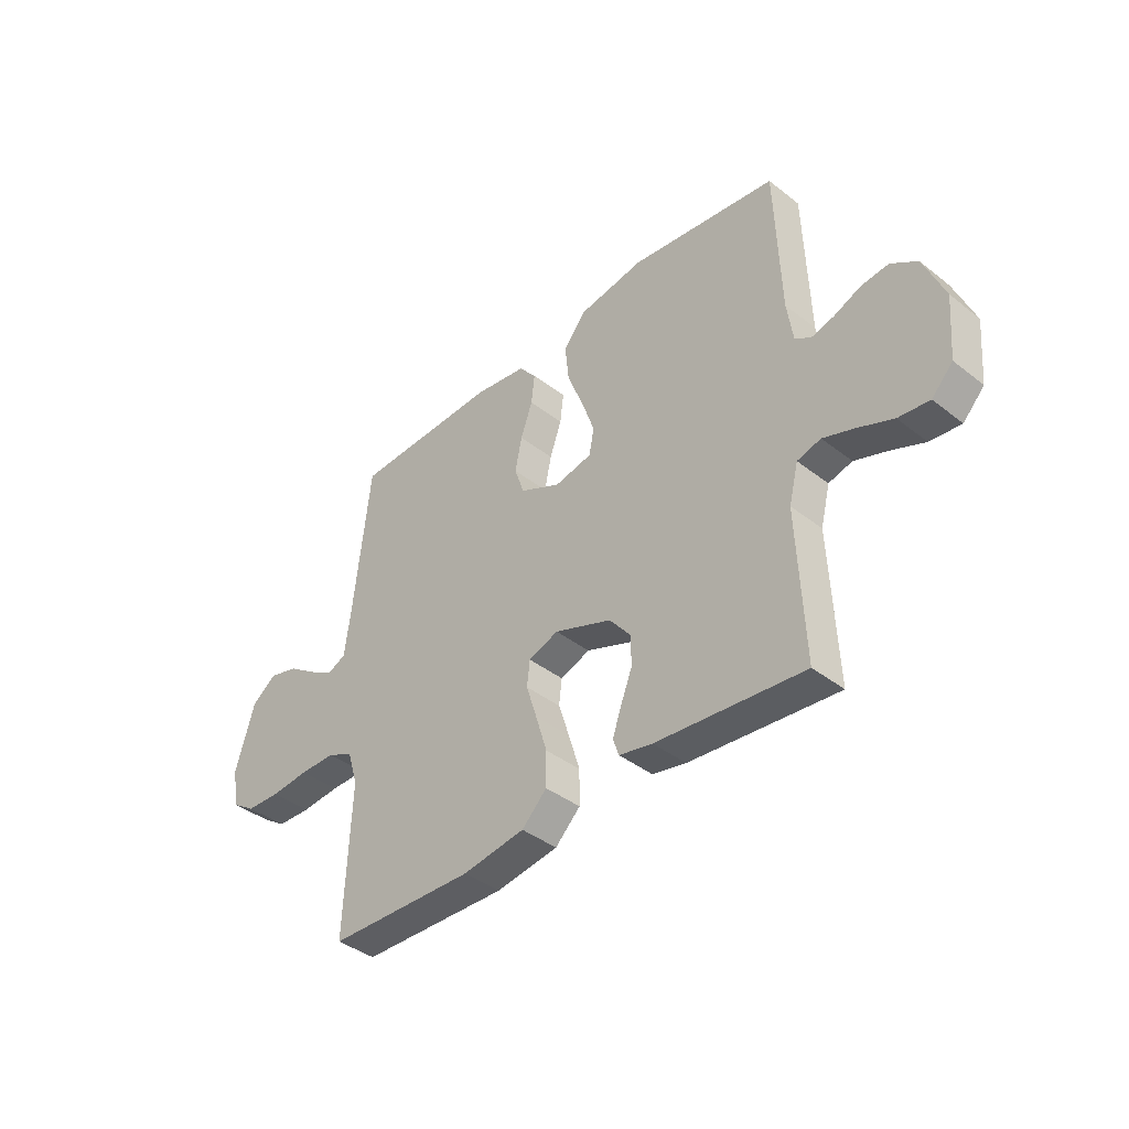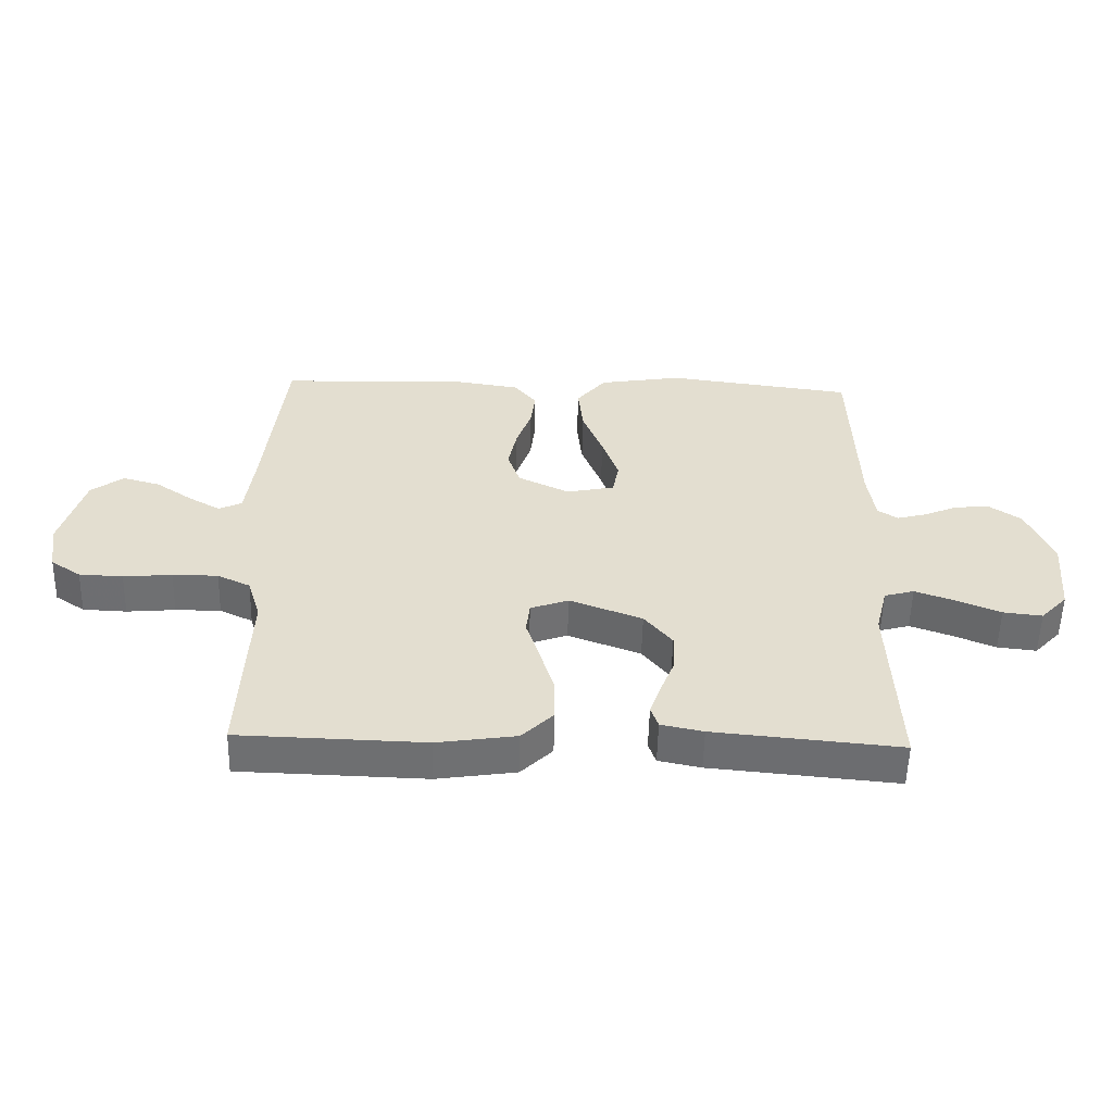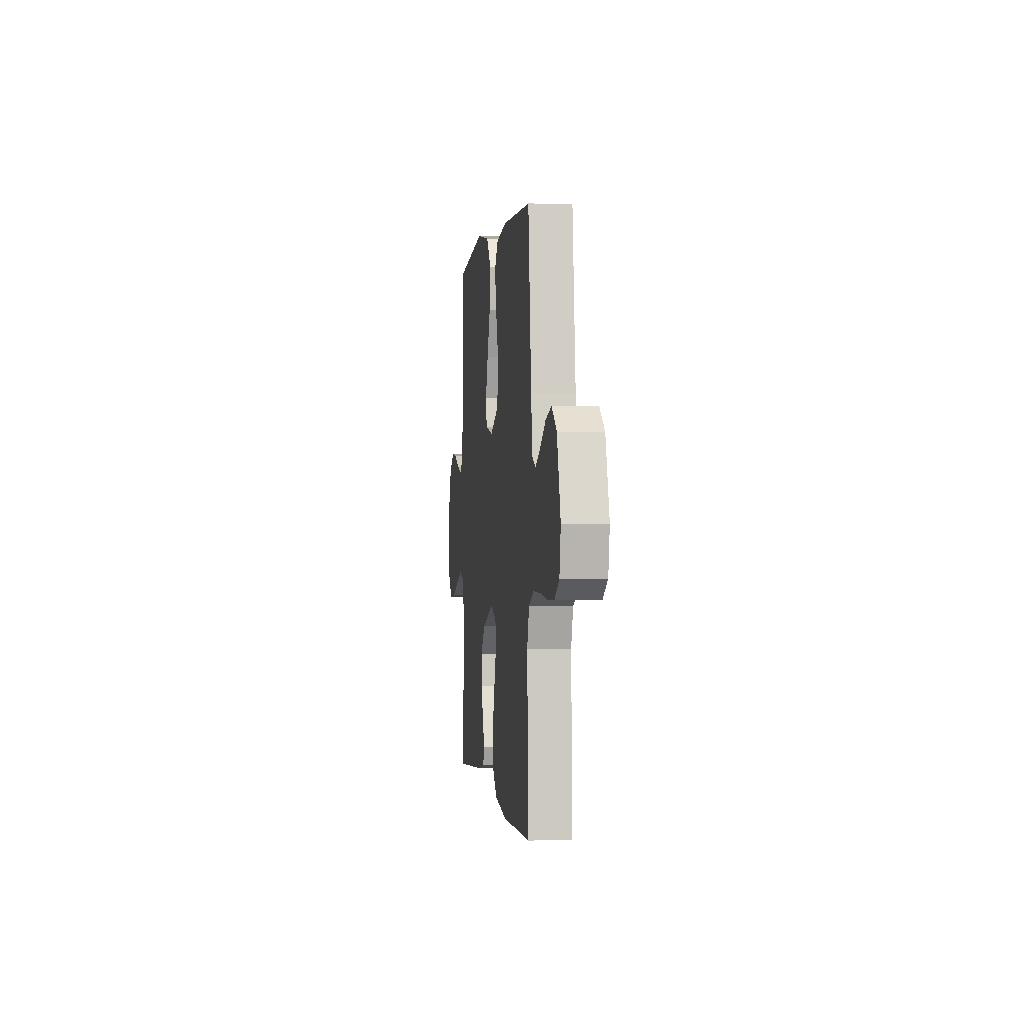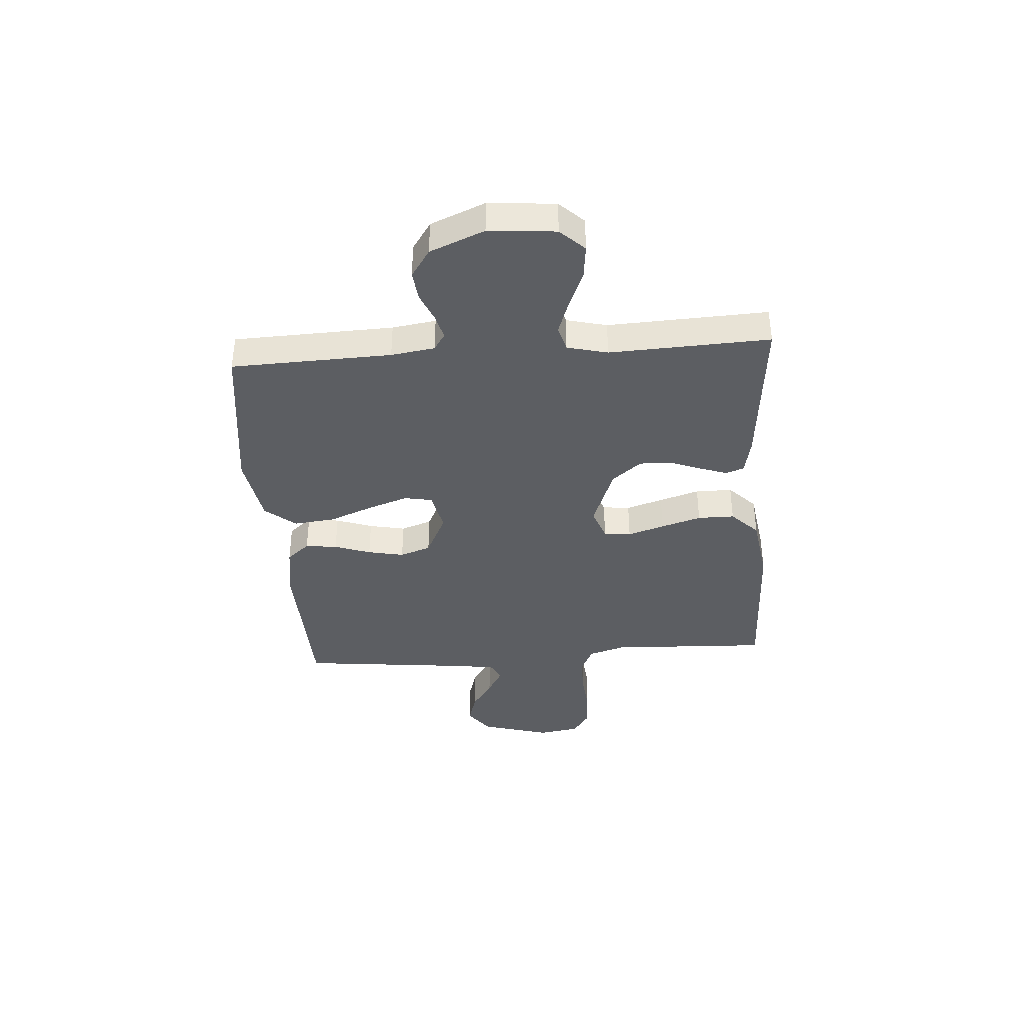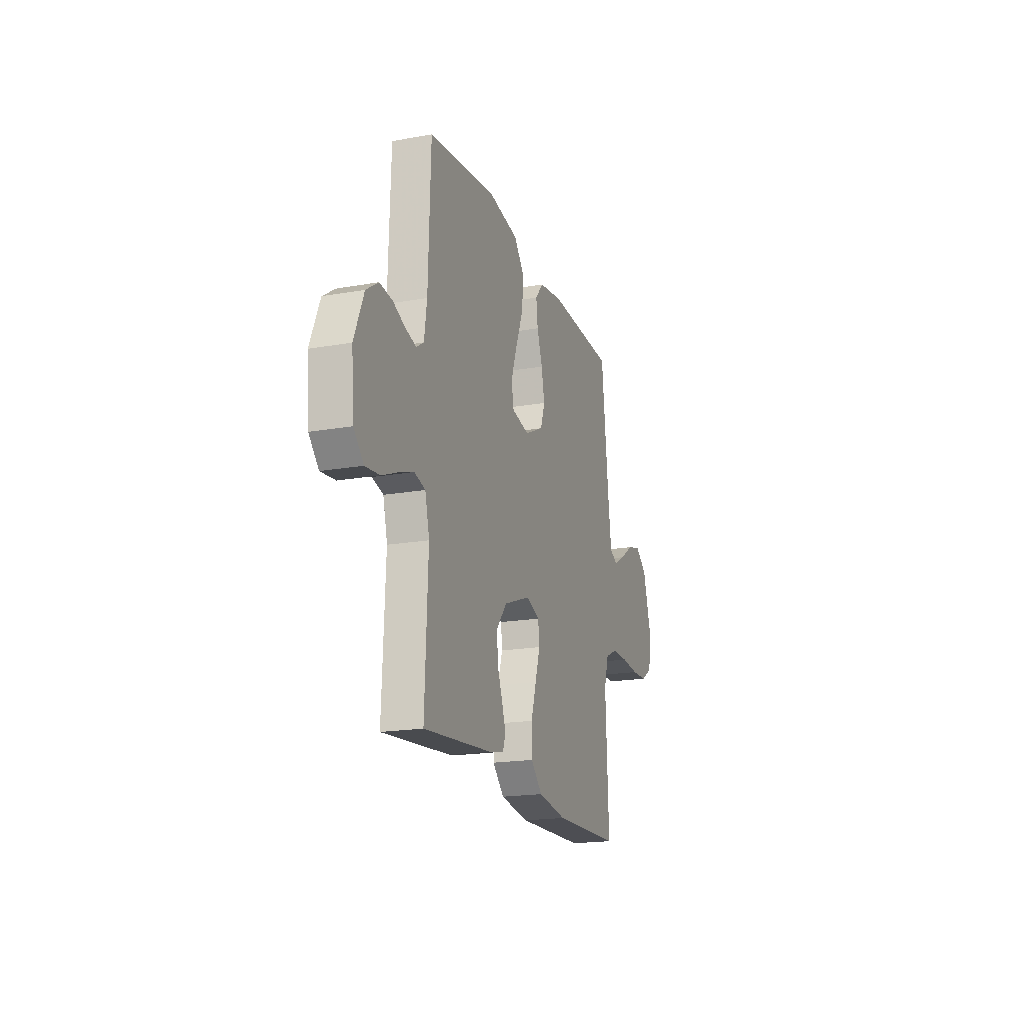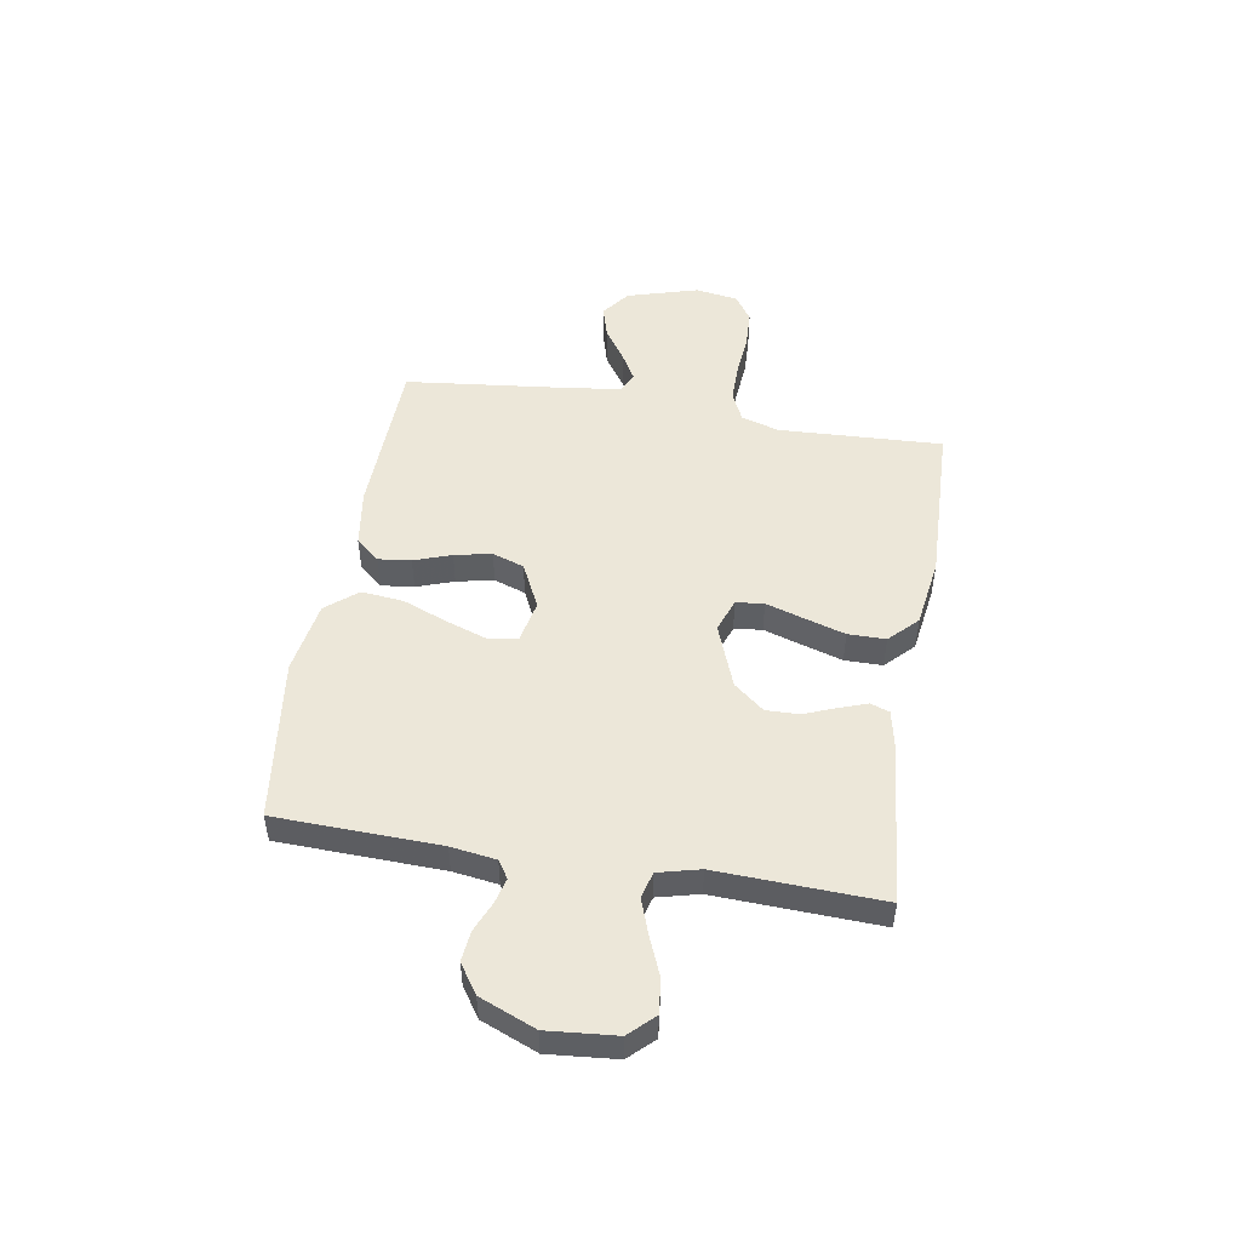
<metadata>
{"format":"obj","ext":"obj","renderer":"f3d","projection":"perspective","resolution":1024,"background":"white","views":[{"elev":-39.9,"azim":46.0,"up":"+Z"},{"elev":-54.6,"azim":-1.4,"up":"+Z"},{"elev":0.1,"azim":-97.2,"up":"+Z"},{"elev":-38.2,"azim":94.2,"up":"+Y"},{"elev":-19.0,"azim":108.6,"up":"+Z"},{"elev":49.8,"azim":99.4,"up":"+Y"}]}
</metadata>
<code>
v -0.5 0.07 0.5
v -0.2 0.07 0.509
v -0.094 0.07 0.493
v -0.058 0.07 0.45
v -0.065 0.07 0.39
v -0.089 0.07 0.322
v -0.103 0.07 0.254
v -0.083 0.07 0.196
v 0 0.07 0.156
v 0.077 0.07 0.172
v 0.087 0.07 0.225
v 0.061 0.07 0.3
v 0.028 0.07 0.383
v 0.02 0.07 0.46
v 0.067 0.07 0.517
v 0.2 0.07 0.539
v 0.5 0.07 0.5
v 0.51 0.07 0.2
v 0.522 0.07 0.118
v 0.554 0.07 0.097
v 0.601 0.07 0.109
v 0.655 0.07 0.132
v 0.711 0.07 0.138
v 0.764 0.07 0.102
v 0.806 0.07 0
v 0.795 0.07 -0.125
v 0.752 0.07 -0.17
v 0.689 0.07 -0.163
v 0.619 0.07 -0.134
v 0.554 0.07 -0.111
v 0.506 0.07 -0.124
v 0.487 0.07 -0.2
v 0.5 0.07 -0.5
v 0.2 0.07 -0.472
v 0.132 0.07 -0.458
v 0.12 0.07 -0.423
v 0.138 0.07 -0.372
v 0.161 0.07 -0.313
v 0.162 0.07 -0.253
v 0.117 0.07 -0.198
v 0 0.07 -0.154
v -0.061 0.07 -0.176
v -0.067 0.07 -0.227
v -0.045 0.07 -0.296
v -0.022 0.07 -0.371
v -0.022 0.07 -0.44
v -0.073 0.07 -0.49
v -0.2 0.07 -0.509
v -0.5 0.07 -0.5
v -0.487 0.07 -0.2
v -0.508 0.07 -0.131
v -0.561 0.07 -0.106
v -0.634 0.07 -0.106
v -0.712 0.07 -0.113
v -0.782 0.07 -0.11
v -0.83 0.07 -0.078
v -0.843 0.07 0
v -0.805 0.07 0.131
v -0.753 0.07 0.17
v -0.693 0.07 0.153
v -0.634 0.07 0.113
v -0.583 0.07 0.084
v -0.546 0.07 0.102
v -0.533 0.07 0.2
v -0.5 0 0.5
v -0.2 0 0.509
v -0.094 0 0.493
v -0.058 0 0.45
v -0.065 0 0.39
v -0.089 0 0.322
v -0.103 0 0.254
v -0.083 0 0.196
v 0 0 0.156
v 0.077 0 0.172
v 0.087 0 0.225
v 0.061 0 0.3
v 0.028 0 0.383
v 0.02 0 0.46
v 0.067 0 0.517
v 0.2 0 0.539
v 0.5 0 0.5
v 0.51 0 0.2
v 0.522 0 0.118
v 0.554 0 0.097
v 0.601 0 0.109
v 0.655 0 0.132
v 0.711 0 0.138
v 0.764 0 0.102
v 0.806 0 0
v 0.795 0 -0.125
v 0.752 0 -0.17
v 0.689 0 -0.163
v 0.619 0 -0.134
v 0.554 0 -0.111
v 0.506 0 -0.124
v 0.487 0 -0.2
v 0.5 0 -0.5
v 0.2 0 -0.472
v 0.132 0 -0.458
v 0.12 0 -0.423
v 0.138 0 -0.372
v 0.161 0 -0.313
v 0.162 0 -0.253
v 0.117 0 -0.198
v 0 0 -0.154
v -0.061 0 -0.176
v -0.067 0 -0.227
v -0.045 0 -0.296
v -0.022 0 -0.371
v -0.022 0 -0.44
v -0.073 0 -0.49
v -0.2 0 -0.509
v -0.5 0 -0.5
v -0.487 0 -0.2
v -0.508 0 -0.131
v -0.561 0 -0.106
v -0.634 0 -0.106
v -0.712 0 -0.113
v -0.782 0 -0.11
v -0.83 0 -0.078
v -0.843 0 0
v -0.805 0 0.131
v -0.753 0 0.17
v -0.693 0 0.153
v -0.634 0 0.113
v -0.583 0 0.084
v -0.546 0 0.102
v -0.533 0 0.2
f 59 60 61
f 58 59 61
f 57 58 61
f 56 57 61
f 55 56 61
f 54 55 61
f 53 54 61
f 52 53 61 62
f 51 52 62 63
f 48 49 50
f 47 48 50
f 46 47 50
f 45 46 50
f 44 45 50
f 43 44 50
f 51 63 64
f 50 51 64
f 43 50 64
f 42 43 64
f 36 37 38
f 35 36 38
f 34 35 38
f 33 34 38
f 32 33 38
f 31 32 38 39
f 27 28 29
f 26 27 29
f 25 26 29
f 24 25 29
f 23 24 29
f 22 23 29
f 21 22 29
f 20 21 29 30
f 19 20 30 31
f 16 17 18
f 15 16 18
f 14 15 18
f 13 14 18
f 12 13 18
f 18 19 31
f 12 18 31
f 11 12 31
f 4 5 6
f 3 4 6
f 2 3 6
f 1 2 6
f 64 1 6
f 64 6 7
f 64 7 8
f 42 64 8
f 41 42 8
f 40 41 8 9
f 31 39 40
f 11 31 40
f 10 11 40
f 9 10 40
f 125 124 123
f 125 123 122
f 125 122 121
f 125 121 120
f 125 120 119
f 125 119 118
f 125 118 117
f 126 125 117 116
f 127 126 116 115
f 114 113 112
f 114 112 111
f 114 111 110
f 114 110 109
f 114 109 108
f 114 108 107
f 128 127 115
f 128 115 114
f 128 114 107
f 128 107 106
f 102 101 100
f 102 100 99
f 102 99 98
f 102 98 97
f 102 97 96
f 103 102 96 95
f 93 92 91
f 93 91 90
f 93 90 89
f 93 89 88
f 93 88 87
f 93 87 86
f 93 86 85
f 94 93 85 84
f 95 94 84 83
f 82 81 80
f 82 80 79
f 82 79 78
f 82 78 77
f 82 77 76
f 95 83 82
f 95 82 76
f 95 76 75
f 70 69 68
f 70 68 67
f 70 67 66
f 70 66 65
f 70 65 128
f 71 70 128
f 72 71 128
f 72 128 106
f 72 106 105
f 73 72 105 104
f 104 103 95
f 104 95 75
f 104 75 74
f 104 74 73
f 1 65 66 2
f 2 66 67 3
f 3 67 68 4
f 4 68 69 5
f 5 69 70 6
f 6 70 71 7
f 7 71 72 8
f 8 72 73 9
f 9 73 74 10
f 10 74 75 11
f 11 75 76 12
f 12 76 77 13
f 13 77 78 14
f 14 78 79 15
f 15 79 80 16
f 16 80 81 17
f 17 81 82 18
f 18 82 83 19
f 19 83 84 20
f 20 84 85 21
f 21 85 86 22
f 22 86 87 23
f 23 87 88 24
f 24 88 89 25
f 25 89 90 26
f 26 90 91 27
f 27 91 92 28
f 28 92 93 29
f 29 93 94 30
f 30 94 95 31
f 31 95 96 32
f 32 96 97 33
f 33 97 98 34
f 34 98 99 35
f 35 99 100 36
f 36 100 101 37
f 37 101 102 38
f 38 102 103 39
f 39 103 104 40
f 40 104 105 41
f 41 105 106 42
f 42 106 107 43
f 43 107 108 44
f 44 108 109 45
f 45 109 110 46
f 46 110 111 47
f 47 111 112 48
f 48 112 113 49
f 49 113 114 50
f 50 114 115 51
f 51 115 116 52
f 52 116 117 53
f 53 117 118 54
f 54 118 119 55
f 55 119 120 56
f 56 120 121 57
f 57 121 122 58
f 58 122 123 59
f 59 123 124 60
f 60 124 125 61
f 61 125 126 62
f 62 126 127 63
f 63 127 128 64
f 64 128 65 1

</code>
